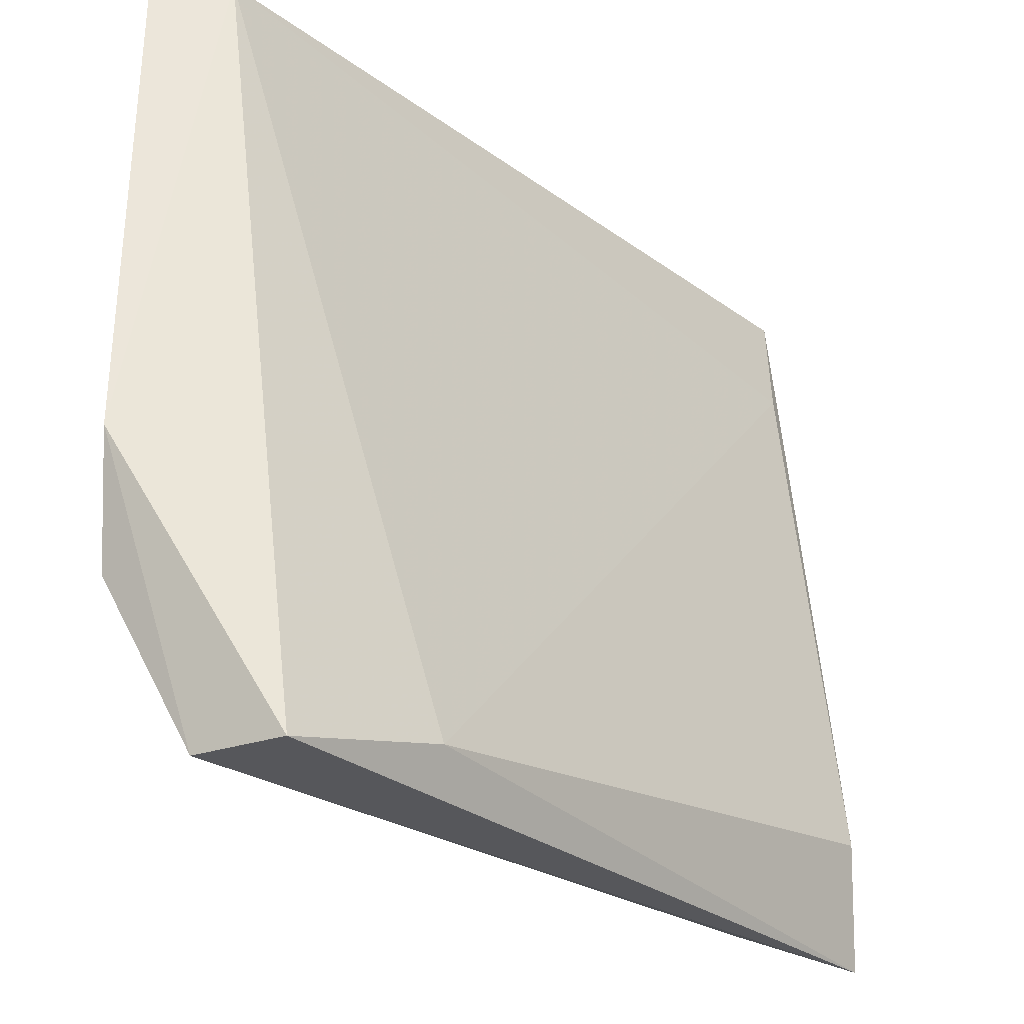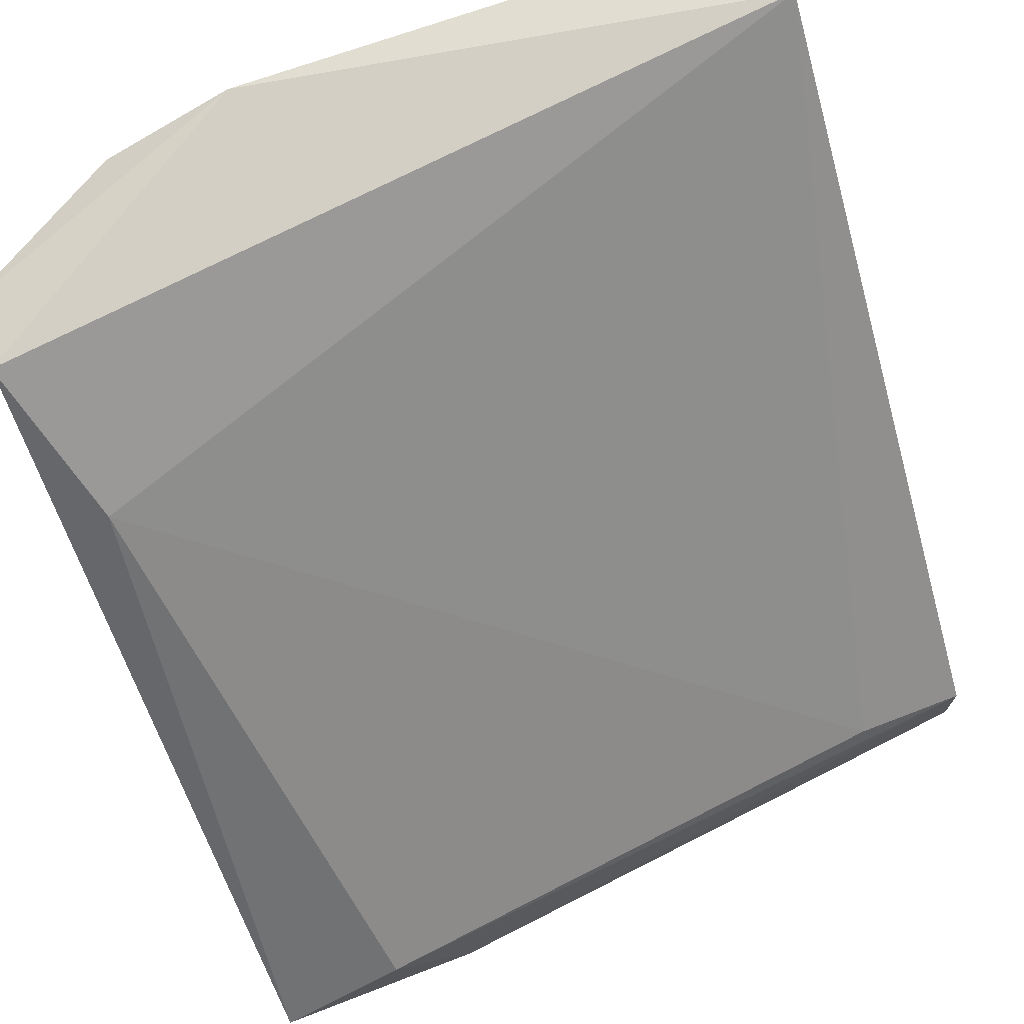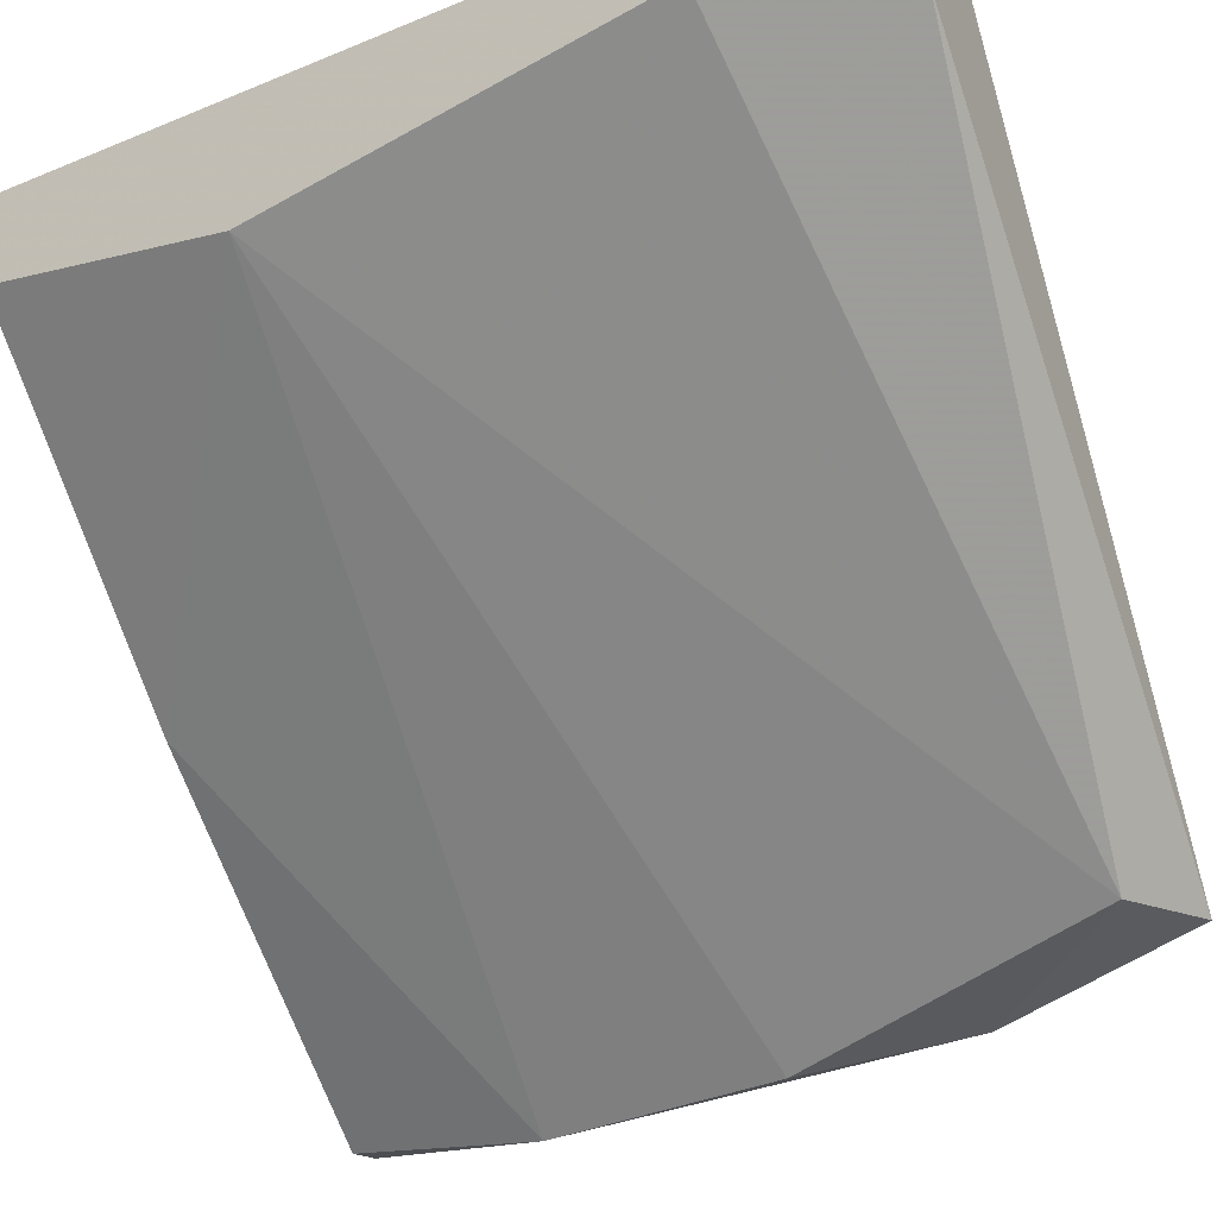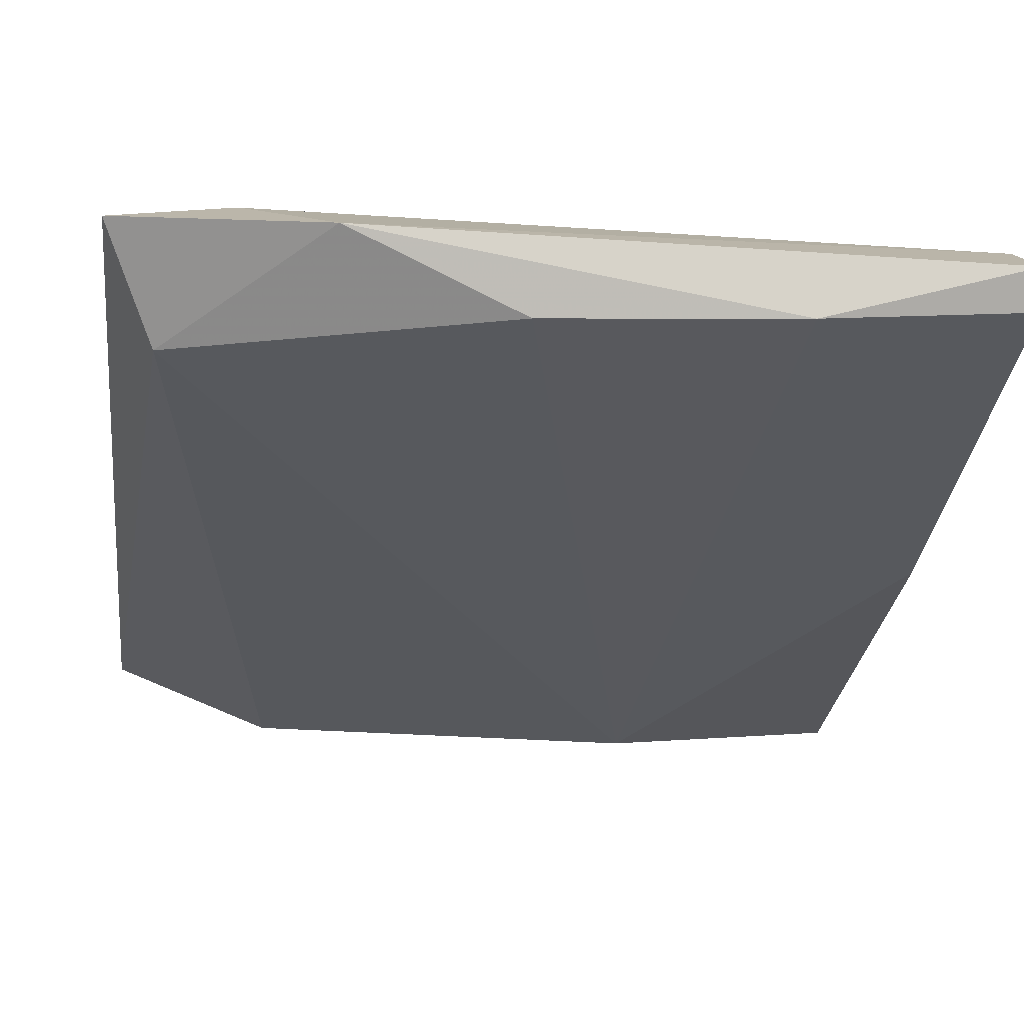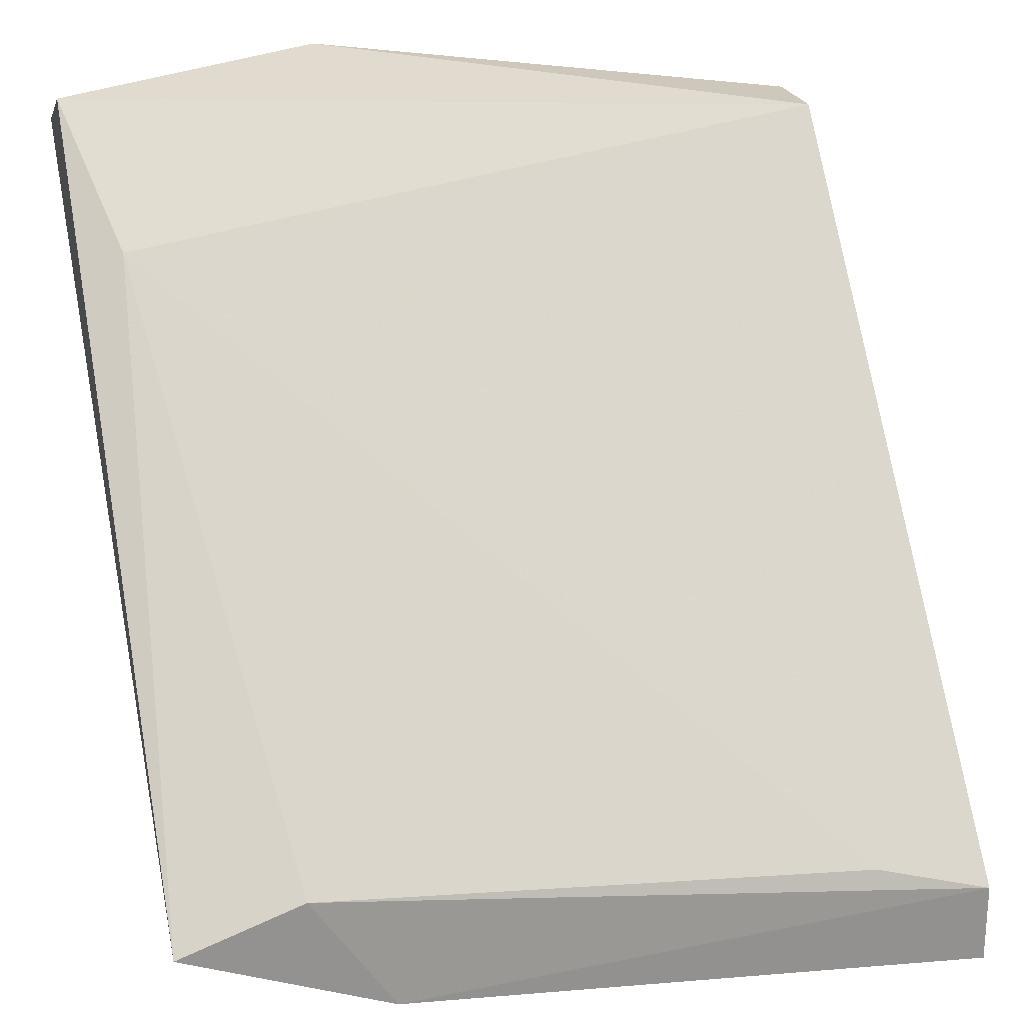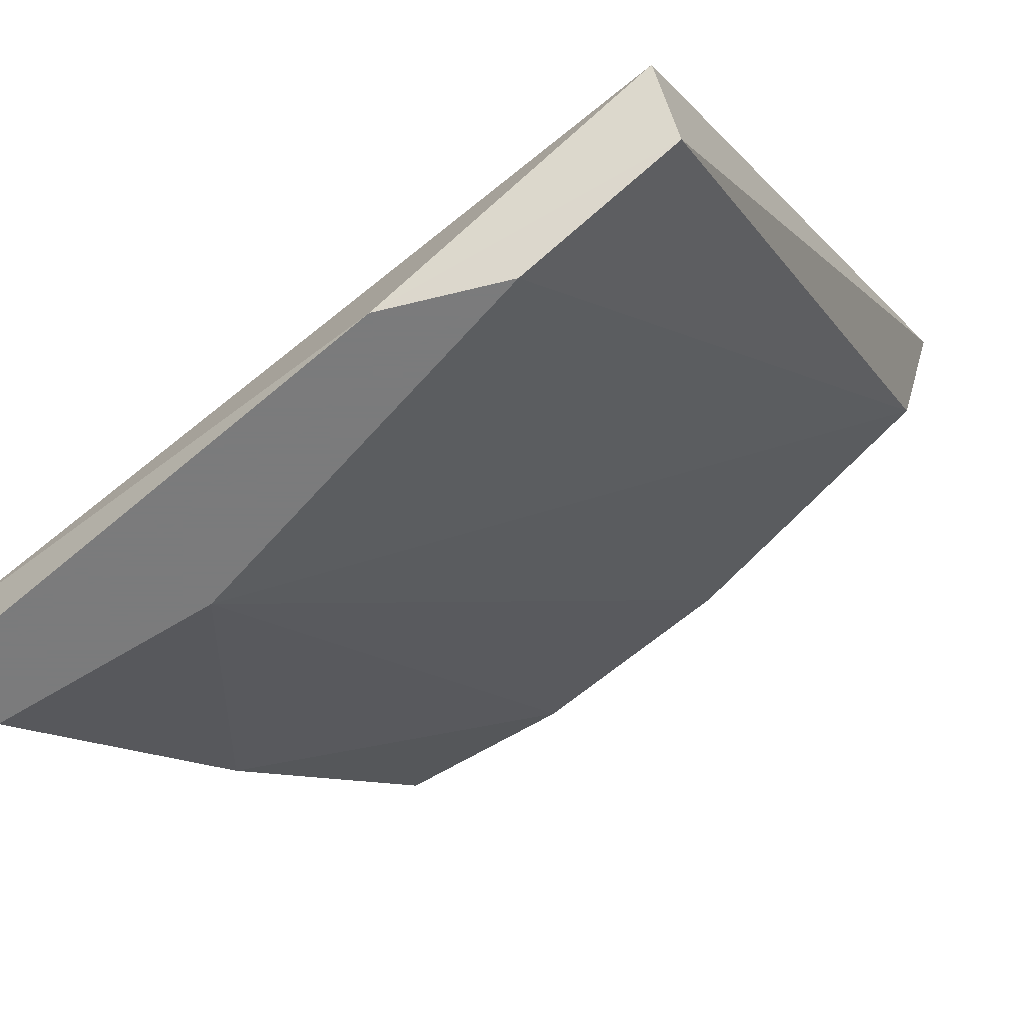
<metadata>
{"format":"obj","ext":"obj","renderer":"f3d","projection":"perspective","resolution":1024,"background":"white","views":[{"elev":62.8,"azim":89.4,"up":"+Z"},{"elev":72.7,"azim":156.0,"up":"+Z"},{"elev":-17.1,"azim":27.3,"up":"+Z"},{"elev":13.9,"azim":170.9,"up":"+Y"},{"elev":23.4,"azim":164.6,"up":"+Z"},{"elev":-58.4,"azim":33.0,"up":"+Y"}]}
</metadata>
<code>
v 0.5874 -0.04425 -0.1114
v 0.5498 -0.01978 -0.1472
v 0.5498 -0.01789 -0.1472
v 0.5498 -0.04801 -0.1133
v 0.5818 -0.01601 -0.1378
v 0.5855 -0.02166 -0.1396
v 0.5611 -0.04801 -0.1171
v 0.5498 -0.04425 -0.1133
v 0.5874 -0.04048 -0.1095
v 0.5498 -0.01789 -0.1434
v 0.5705 -0.01978 -0.1453
v 0.5874 -0.01601 -0.1396
v 0.5799 -0.04801 -0.1114
v 0.5498 -0.03483 -0.1321
v 0.5855 -0.03483 -0.1152
v 0.5554 -0.01789 -0.1415
v 0.5742 -0.04801 -0.1095
v 0.5498 -0.04801 -0.1171
v 0.5592 -0.01978 -0.1472
v 0.578 -0.01601 -0.1434
f 11 19 20
f 3 2 4
f 3 4 8
f 3 8 10
f 6 7 11
f 1 6 12
f 9 1 12
f 6 1 13
f 7 6 13
f 4 7 13
f 4 2 14
f 8 9 15
f 12 5 15
f 9 12 15
f 5 10 16
f 10 8 16
f 8 15 16
f 15 5 16
f 8 4 17
f 9 8 17
f 1 9 17
f 13 1 17
f 4 13 17
f 7 4 18
f 4 14 18
f 14 7 18
f 2 3 19
f 11 7 19
f 14 2 19
f 7 14 19
f 3 10 20
f 10 5 20
f 6 11 20
f 5 12 20
f 12 6 20
f 19 3 20

</code>
